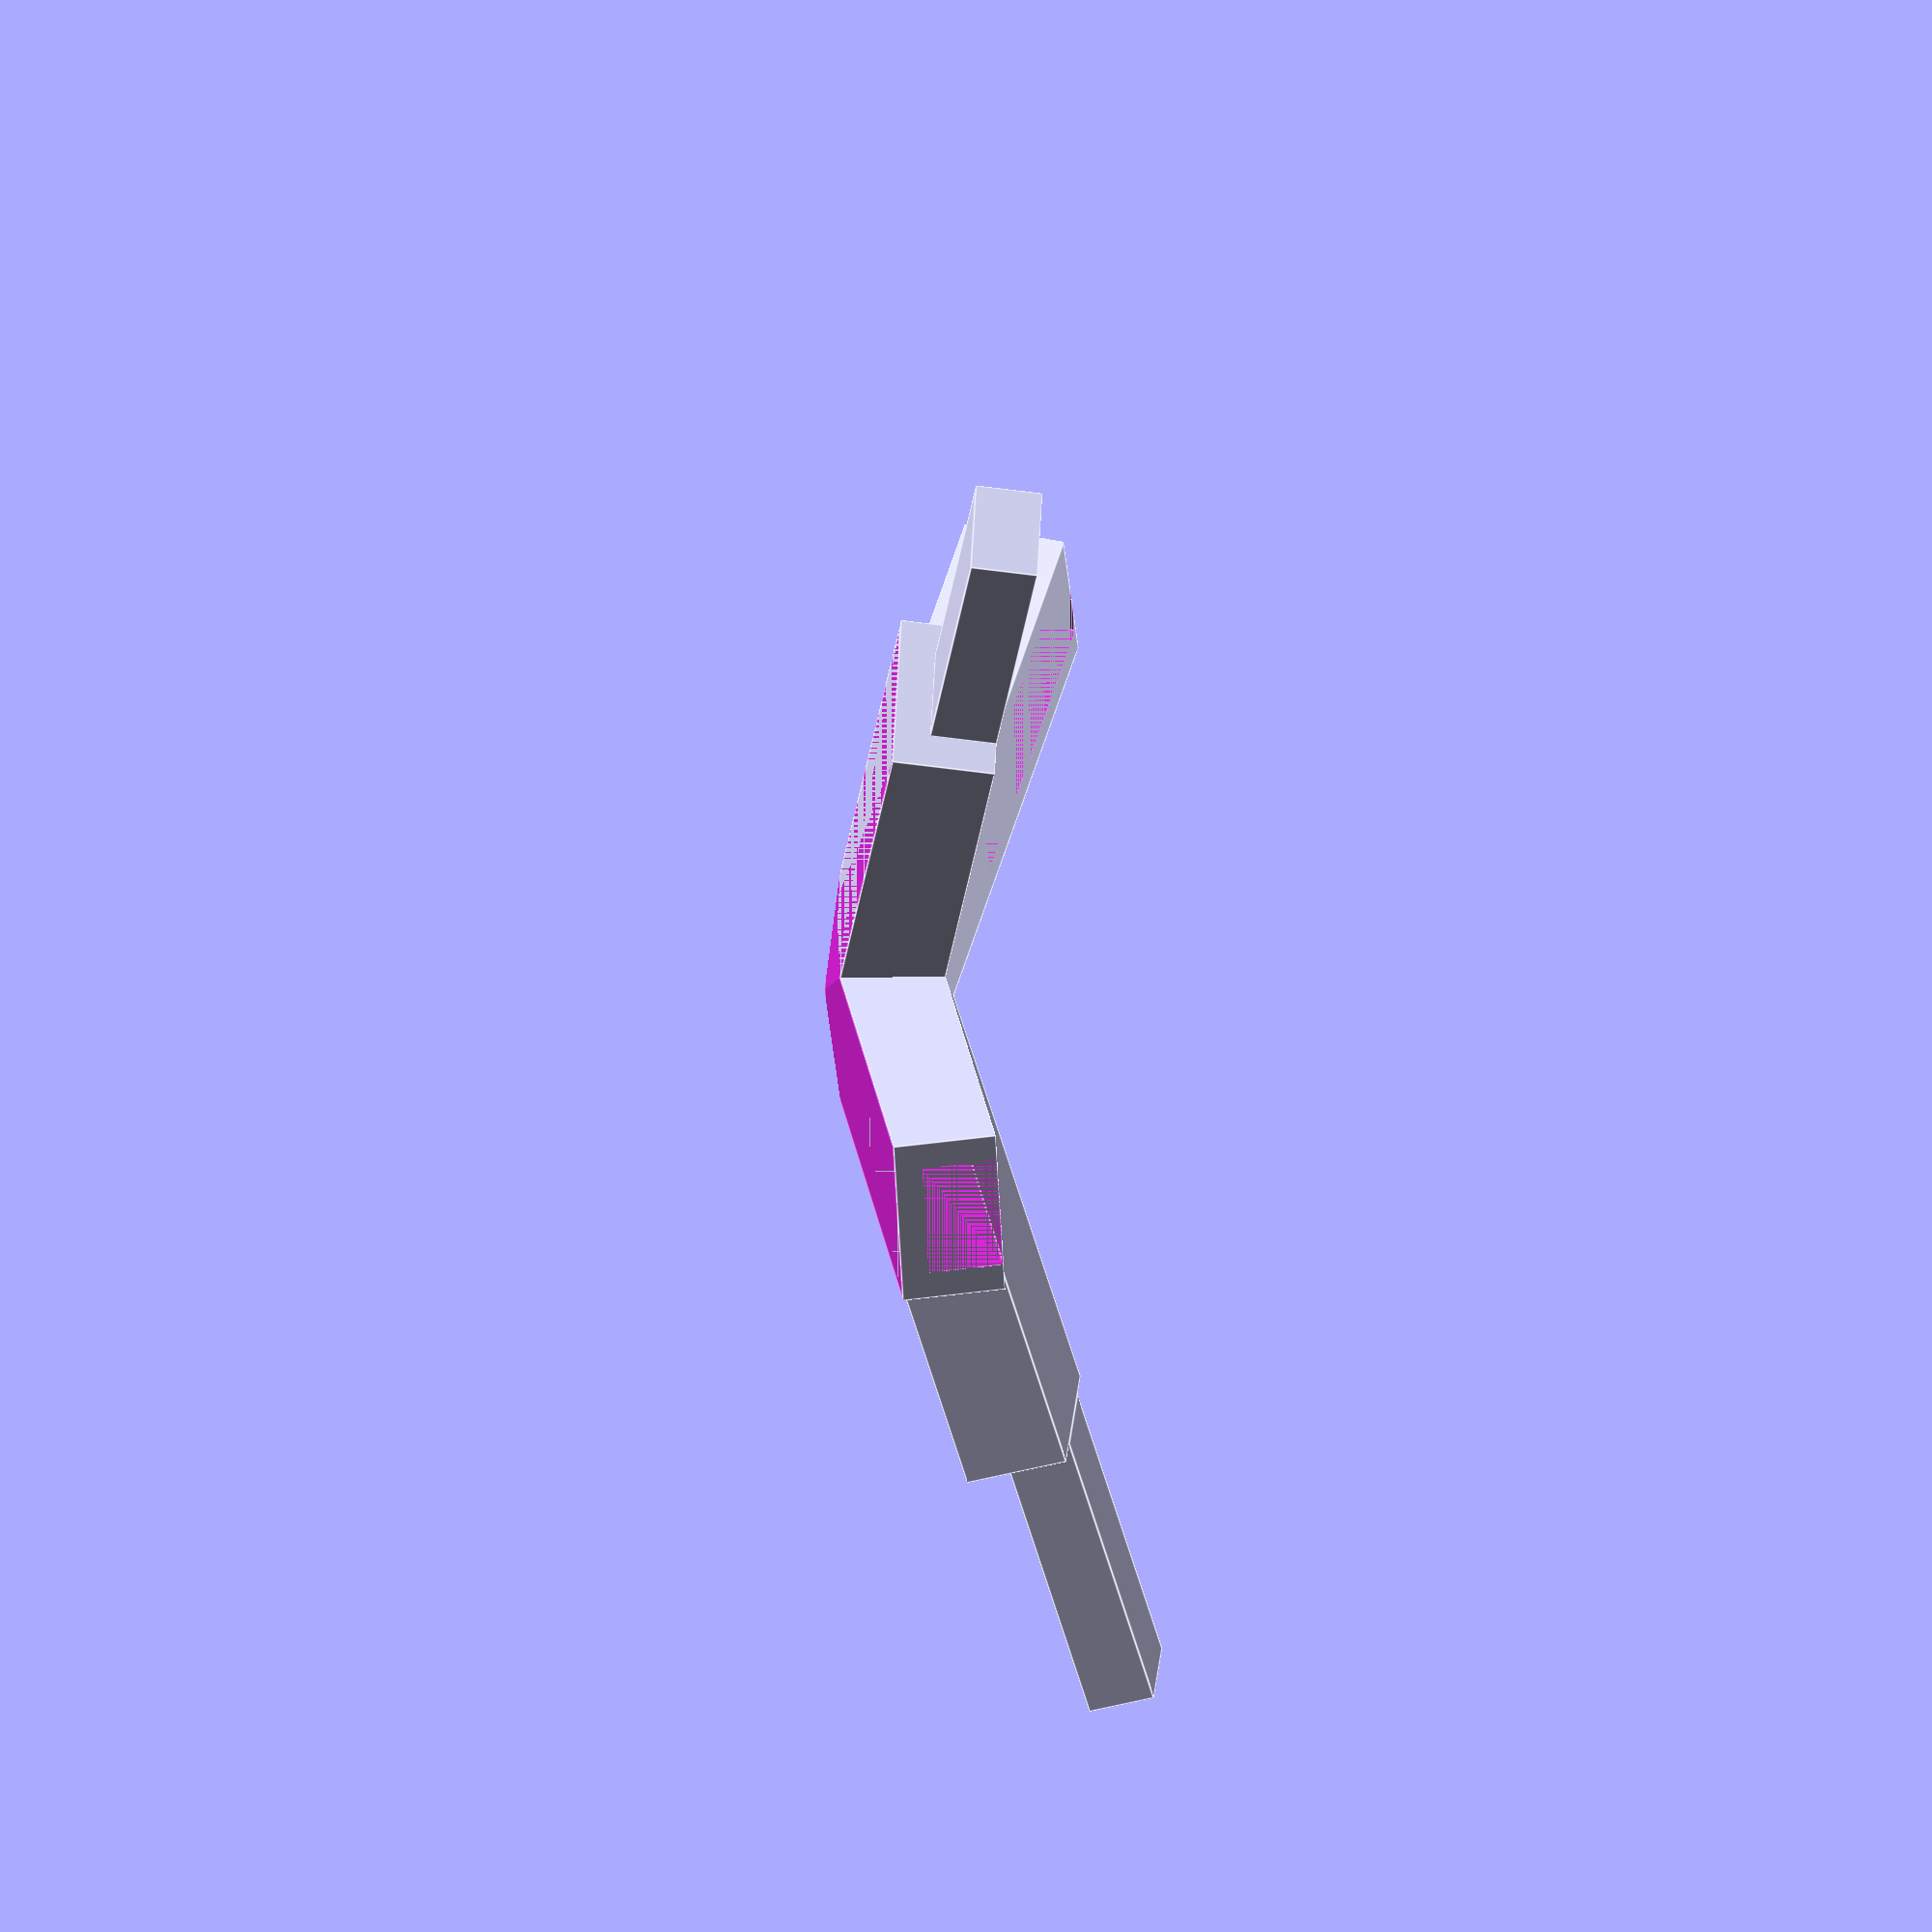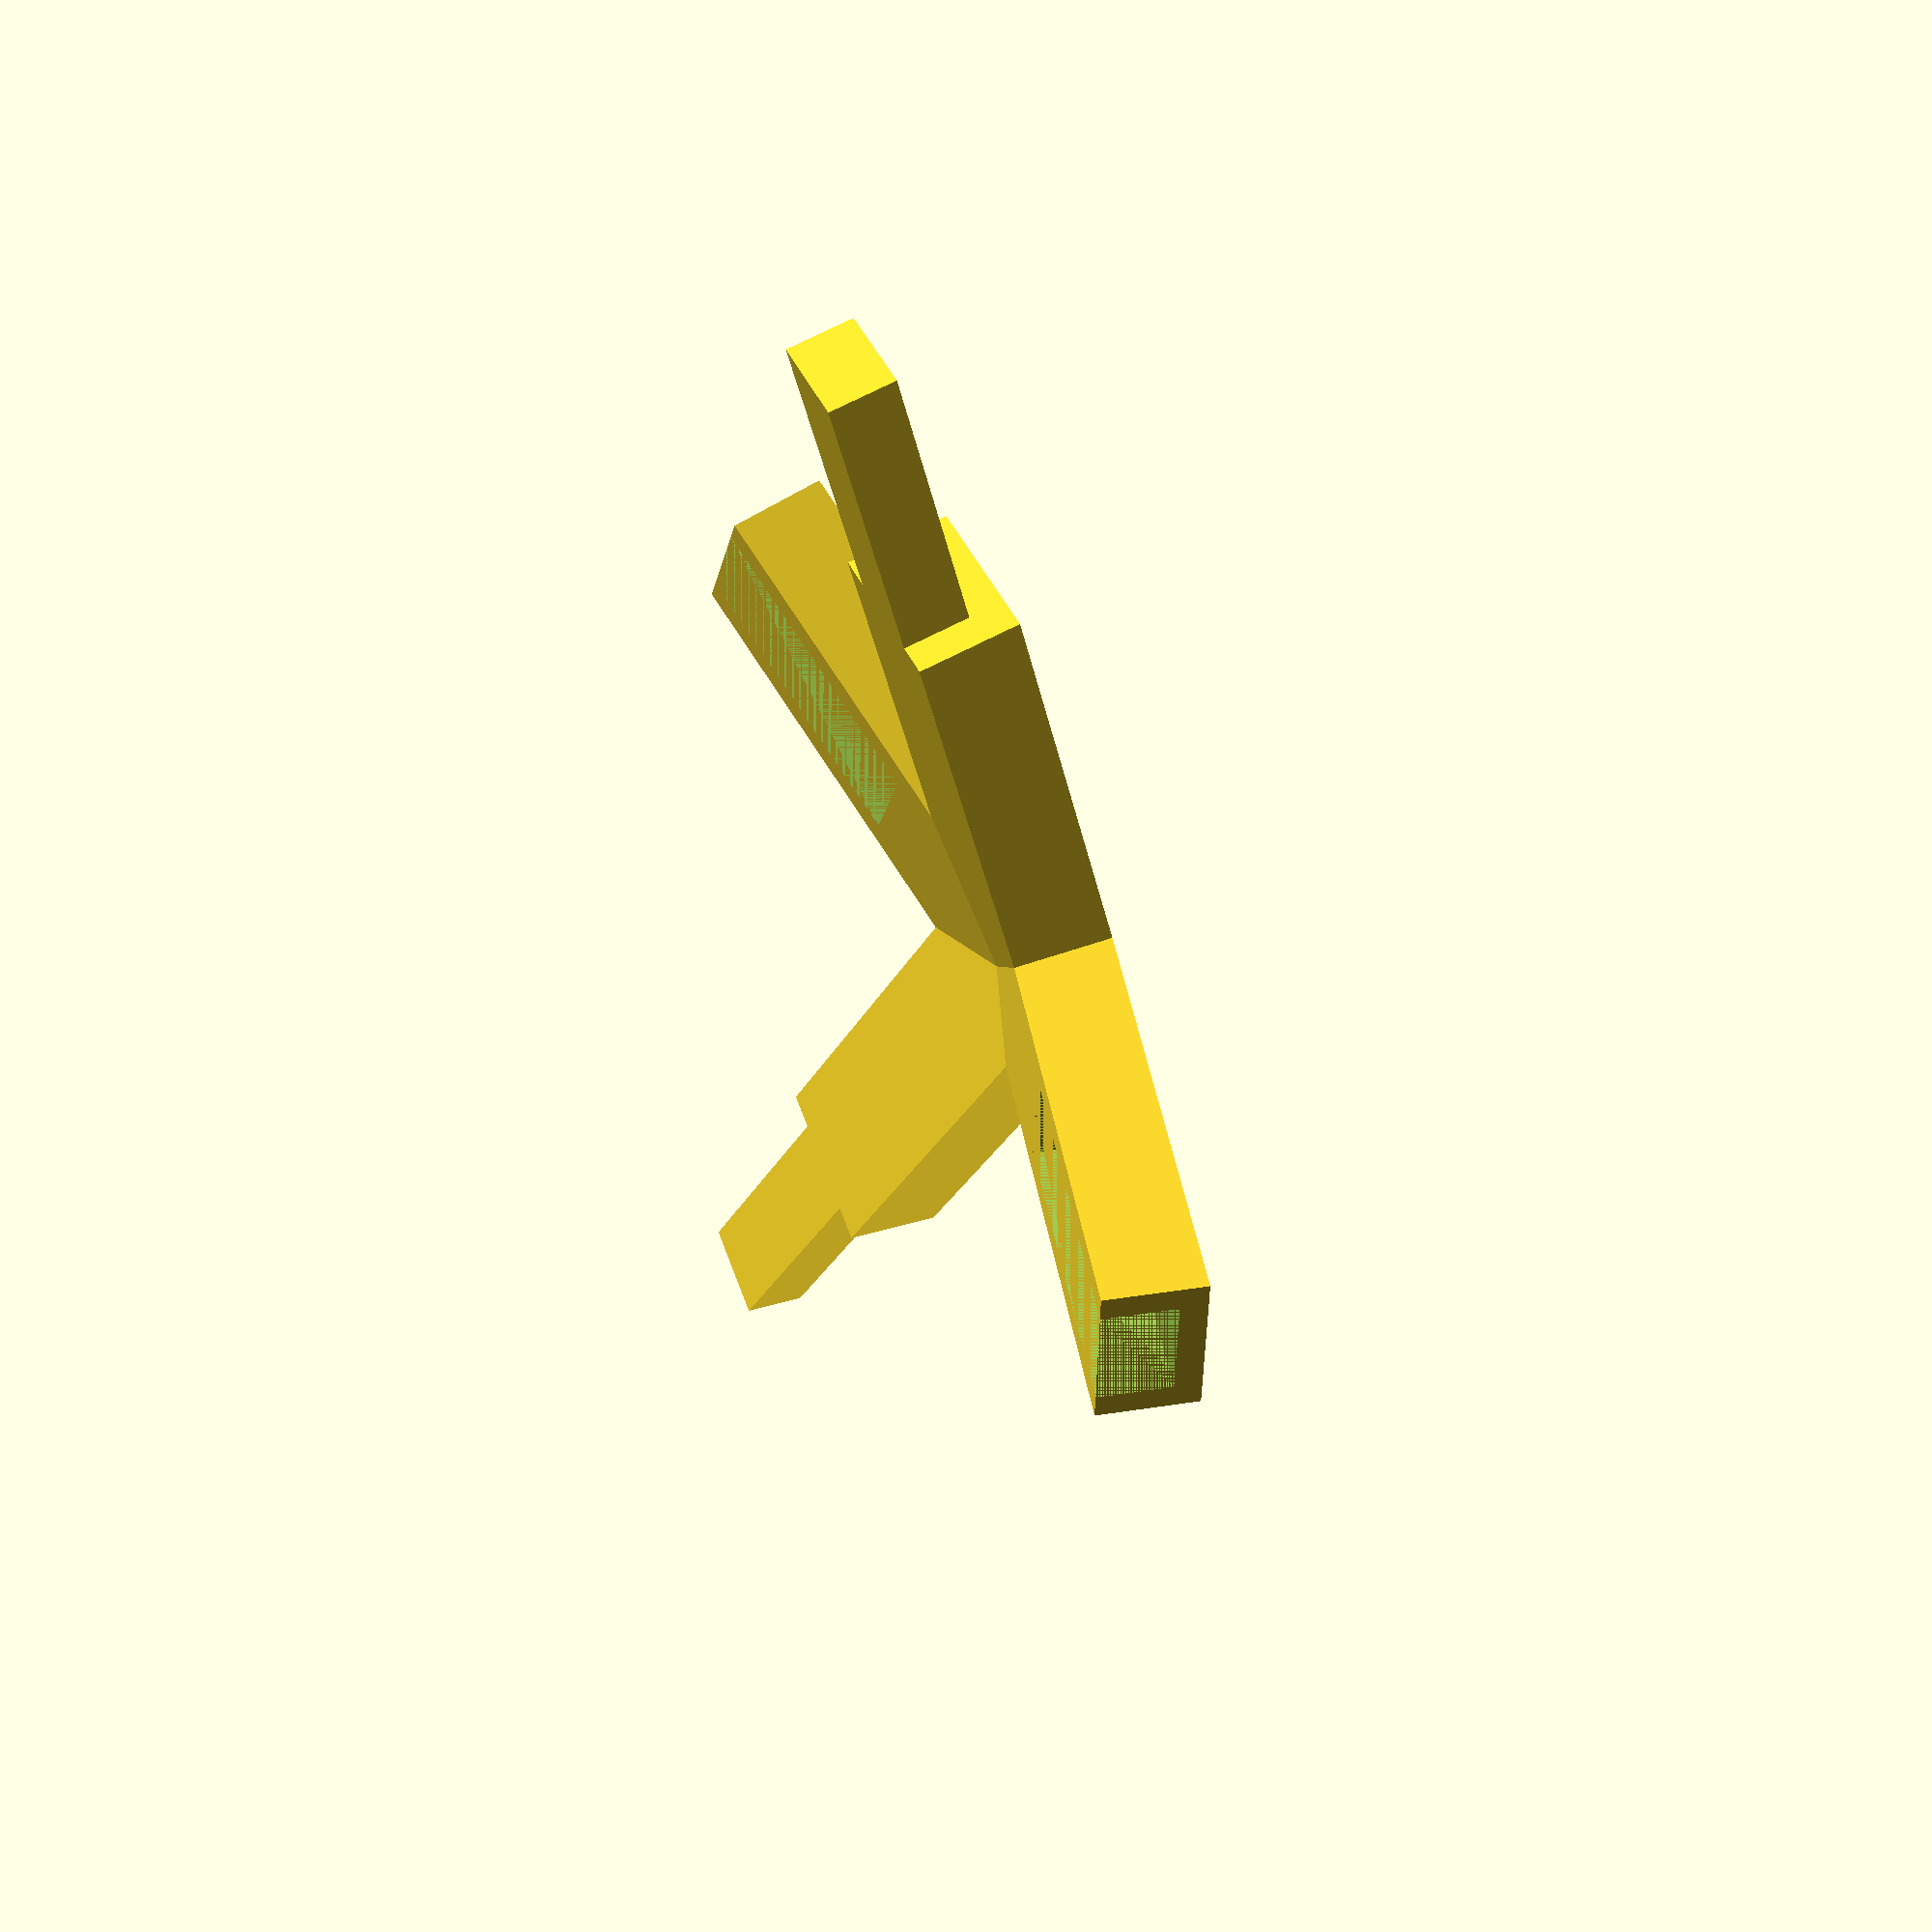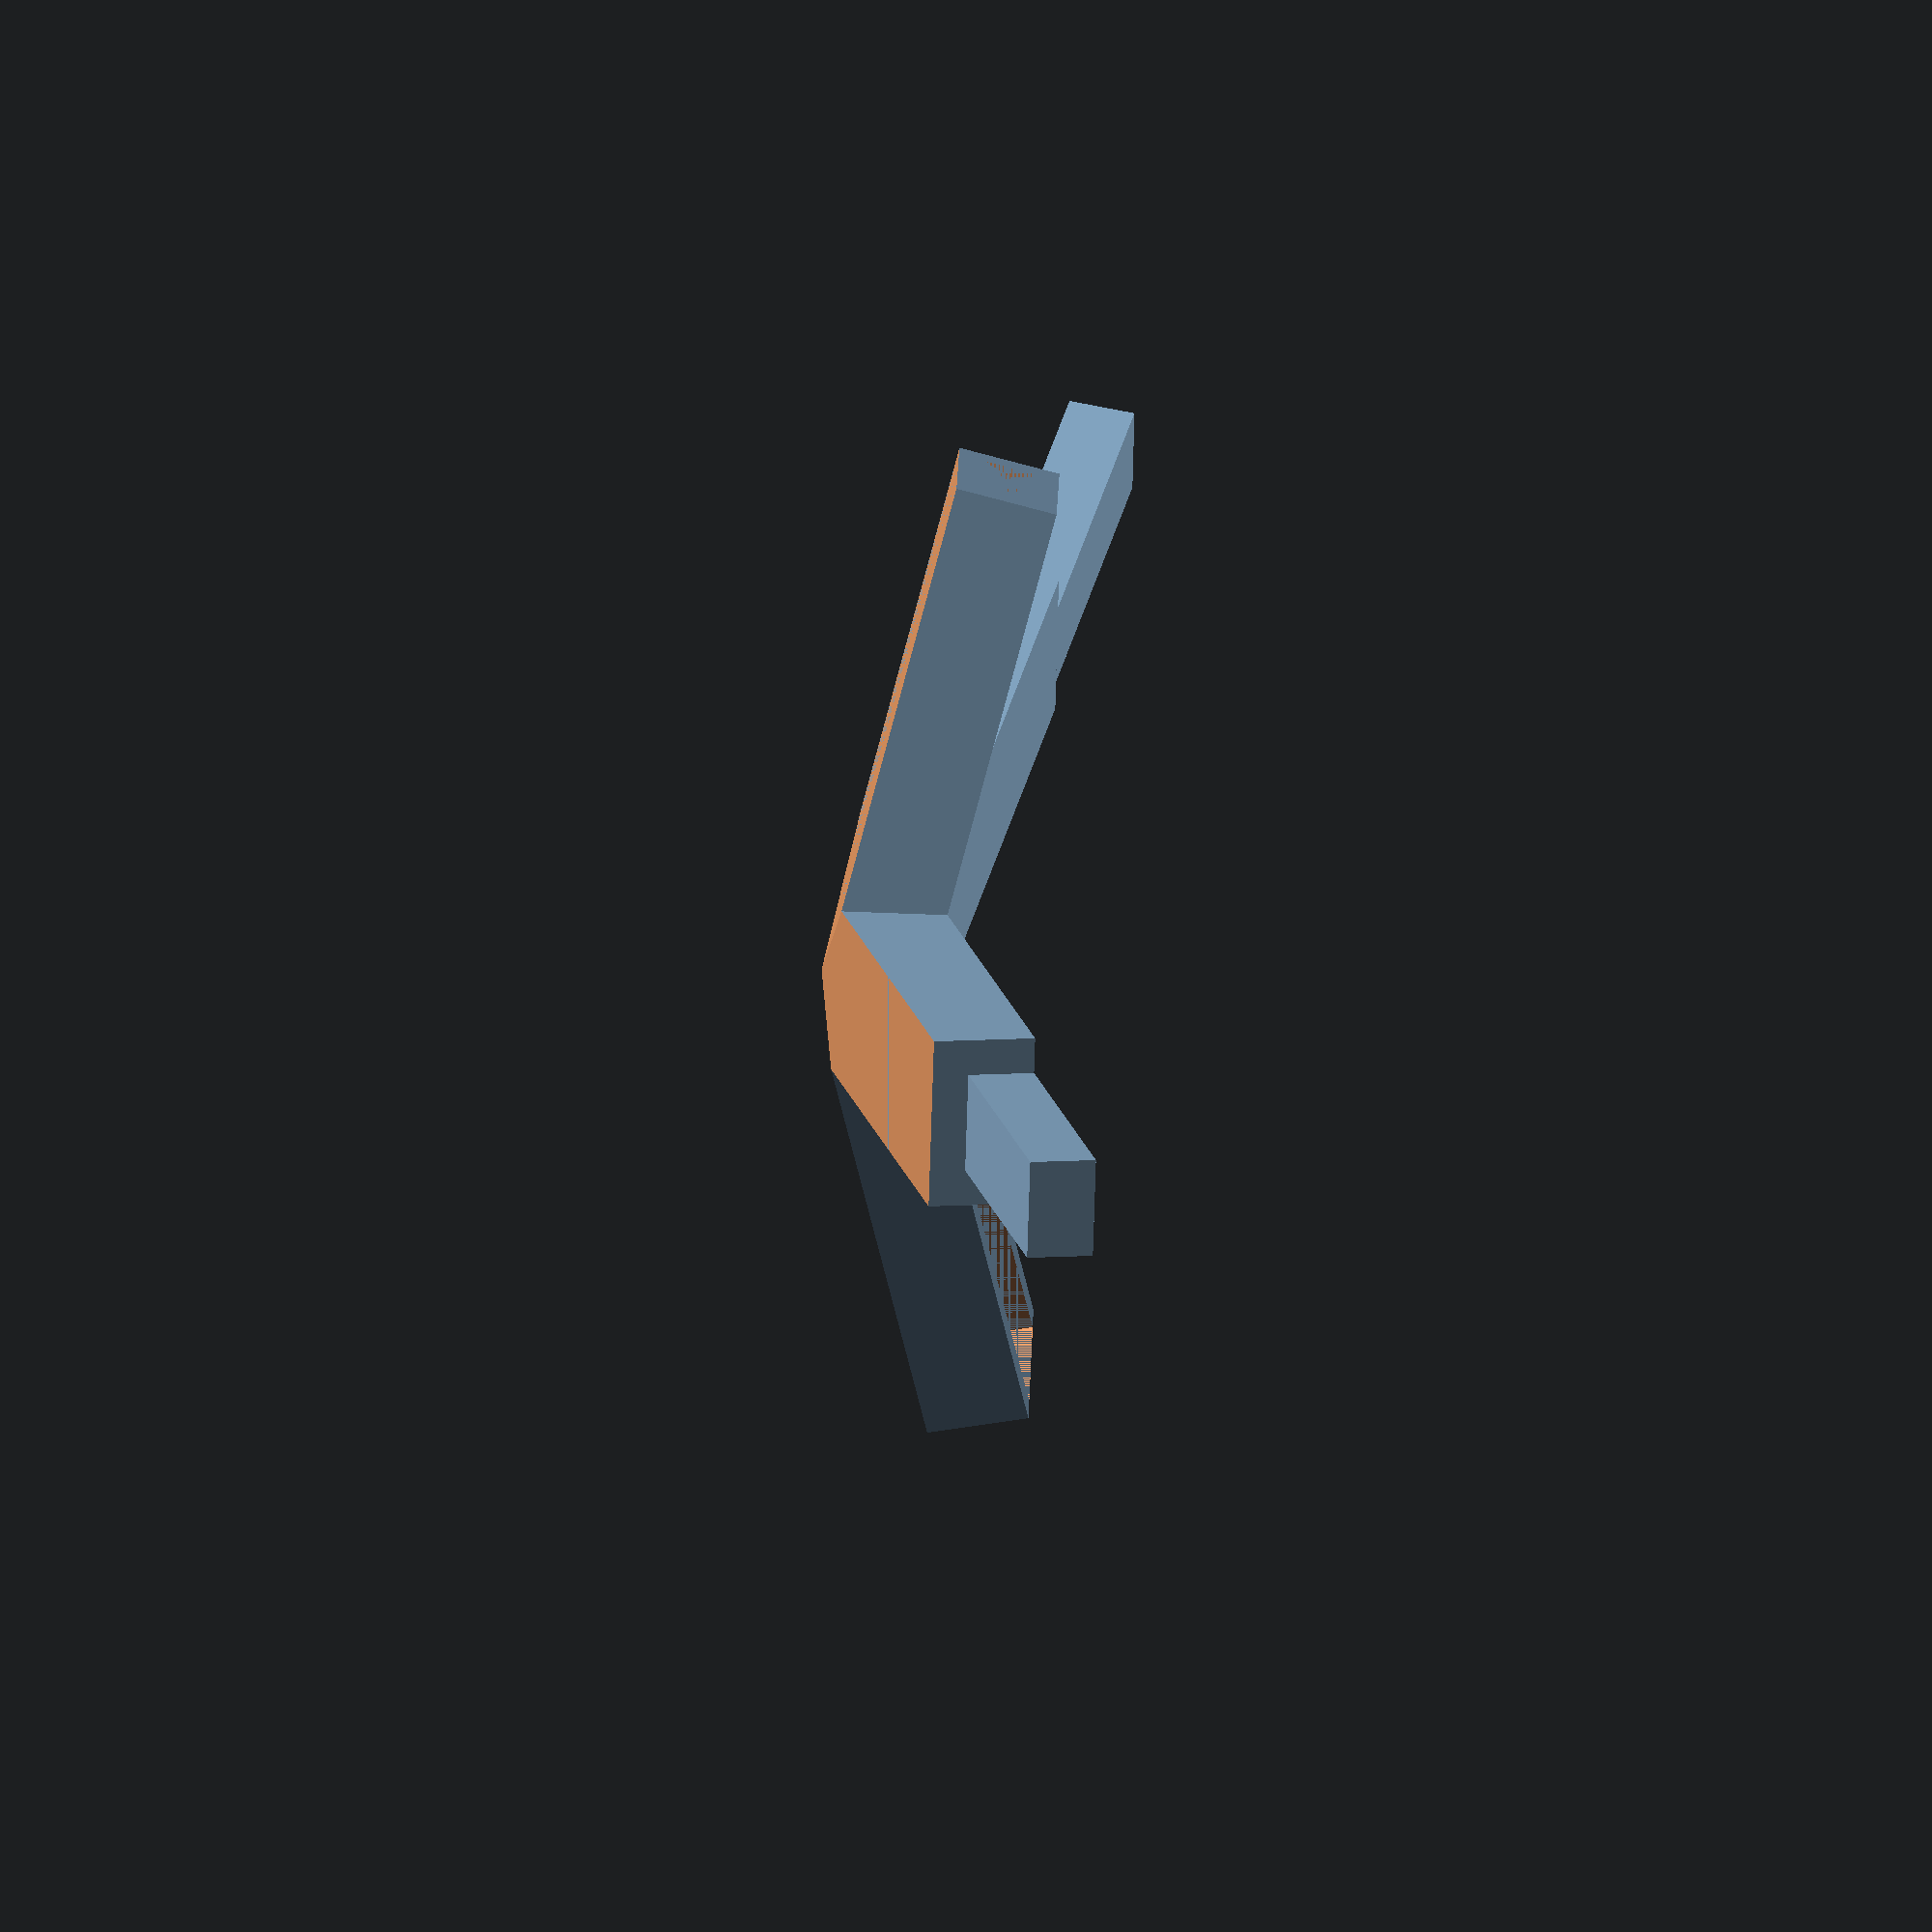
<openscad>
$fn = 128; // smoothness

vertex();
// pipe_holder_cuff();

main_vertex = [1, 1, 4.2360679775];
u = main_vertex / norm(main_vertex);
e_y = [0,1,0];
e_z = [0,0,1];

adjacent_verticies = [
  [1, -1, 4.2360679775],
  [-1, 1, 4.2360679775],
  [0, 2.61803398875, 3.61803398875],
  [2.61803398875, 1.61803398875, 3.2360679775],
];


gap = 0.5;
wall_thickness = 1.6;
spur_offset = 16.666;
spur_height = 2;

MIRROR = 1; // 1;

socket_radius = 21; // For 1.25" schedule 40 PVC pipe
pipe_holder_depth = 12;
pipe_holder_thickness = 3;

cube_dims = [10, 6, 31];
female_dims = [
  cube_dims[0] - 2*wall_thickness,
  cube_dims[1] - wall_thickness,
  18
];
male_dims = female_dims - gap*[2,1,1];

center_length = 2*cube_dims[2] * norm(main_vertex) / norm(adjacent_verticies[0] - main_vertex);
echo(center_length);


module pipe_holder_cuff() {
  difference() {
    // cylinder(r=socket_radius + 2*pipe_holder_thickness, h=pipe_holder_depth/2 + pipe_holder_thickness - 1);
    cylinder(r=socket_radius + 2*pipe_holder_thickness, h=pipe_holder_depth + pipe_holder_thickness - 1);

    cylinder(r=socket_radius+0.5, h=100);

    translate([0, 0, pipe_holder_thickness])
    cylinder(r=socket_radius + pipe_holder_thickness + 1, h=100);
  }
}

module vertex() {
  // suppor_pillar();

  a = -atan2(sqrt(2), main_vertex[2]);
  mirror([MIRROR,0,0])
  rotate(v=[1,-1,0], a=a)
  difference() {
    union() {
      edges();
//      square_support();
    }

    edges_negative();
  }

/*
  module suppor_pillar() {
    difference() {
      translate([0,0,5])
      cylinder(r=cube_dims[0] / 2, h=center_length);

      translate([0,0,center_length])
      sphere(r=102); // 4 inches
    }
  }
*/
  
  module square_support() {
    square_length = cube_dims[2] - cube_dims[0]/2;

    translate([-cube_dims[2], -cube_dims[2], -1]) {
      difference() {
        union() {
          translate([0, 0, -pipe_holder_depth])
          cylinder(r=socket_radius + pipe_holder_thickness , h=3/2*pipe_holder_depth + cube_dims[1]);
          cube([square_length, square_length, cube_dims[1]]);
        }

        translate([0, 0, -pipe_holder_depth - 1]) {
          cylinder(r=socket_radius, h=100);

          translate([-100 + 0.5, -100, 0])
          cube([100, 200, 100]);

          translate([-100, -100 + 0.5, 0])
          cube([200, 100, 100]);
        }
      }
    }
  }

  module edges() {
    for(i = [0:3]) {
      v = adjacent_verticies[i];
      e = (v - main_vertex) / 2;
      
      
      xy = [e[0], e[1], 0];
      a0 = acos((xy * e_y) / norm(xy)) * (e[0] < 0 ? 1:-1);
      
      c = cross(e_z, e);
      a1 = asin(norm(c));
      
      o_p1 = u - (u * e) * e;
      o_p2 = e_z - (e_z * e) * e;
      a2 = acos((o_p1 * o_p2) / norm(o_p1) / norm(o_p2)) * (e[0] < 0 ? -1:1);
      
      rotate(v=c, a=a1)
      rotate(v=[0,0,1], a=a2 + a0 + 180) {
        edge(i%2 == MIRROR);
      }
    }
  }
  
  module edge(male) {
    if (male) {
      union() {
        body();
        
        translate([
            -male_dims[0]/2,
            cube_dims[1] - male_dims[1],
            cube_dims[2]
        ]) {
          cube(male_dims);
        }
      }
    } else {
      difference() {
        body();
        
        translate([
            -female_dims[0]/2,
            cube_dims[1] - female_dims[1],
            cube_dims[2] - female_dims[2]
        ]) {
          cube(female_dims);
        }
      }
    }
    
    module body() {
      translate([-cube_dims[0]/2, 0, 0]) {
        cube(cube_dims);
      }
      // translate([0, cube_dims[1], cube_dims[2] - spur_offset]) {
      //   translate([-cube_dims[0]/2, 0, 0]) {
      //     cube([wall_thickness, spur_height, wall_thickness]);
      //   }
      //   translate([cube_dims[0]/2 - wall_thickness, 0, 0]) {
      //     cube([wall_thickness, spur_height, wall_thickness]);
      //   }
      // }
    }
  }
  
  module edges_negative() {
    for(v = adjacent_verticies) {
      e = (v - main_vertex) / 2;
      
      
      xy = [e[0], e[1], 0];
      a0 = acos((xy * e_y) / norm(xy)) * (e[0] < 0 ? 1:-1);
      
      c = cross(e_z, e);
      a1 = asin(norm(c));
      
      o_p1 = u - (u * e) * e;
      o_p2 = e_z - (e_z * e) * e;
      a2 = acos((o_p1 * o_p2) / norm(o_p1) / norm(o_p2)) * (e[0] < 0 ? -1:1);
      
      rotate(v=c, a=a1)
      rotate(v=[0,0,1], a=a2 + a0 + 180)
      translate([-cube_dims[0]/2, -cube_dims[1], 0]) {
        cube(cube_dims);
      }
    }
  }
}

</openscad>
<views>
elev=5.5 azim=210.9 roll=275.9 proj=o view=edges
elev=315.1 azim=270.7 roll=66.6 proj=p view=wireframe
elev=104.2 azim=215.3 roll=267.9 proj=o view=wireframe
</views>
